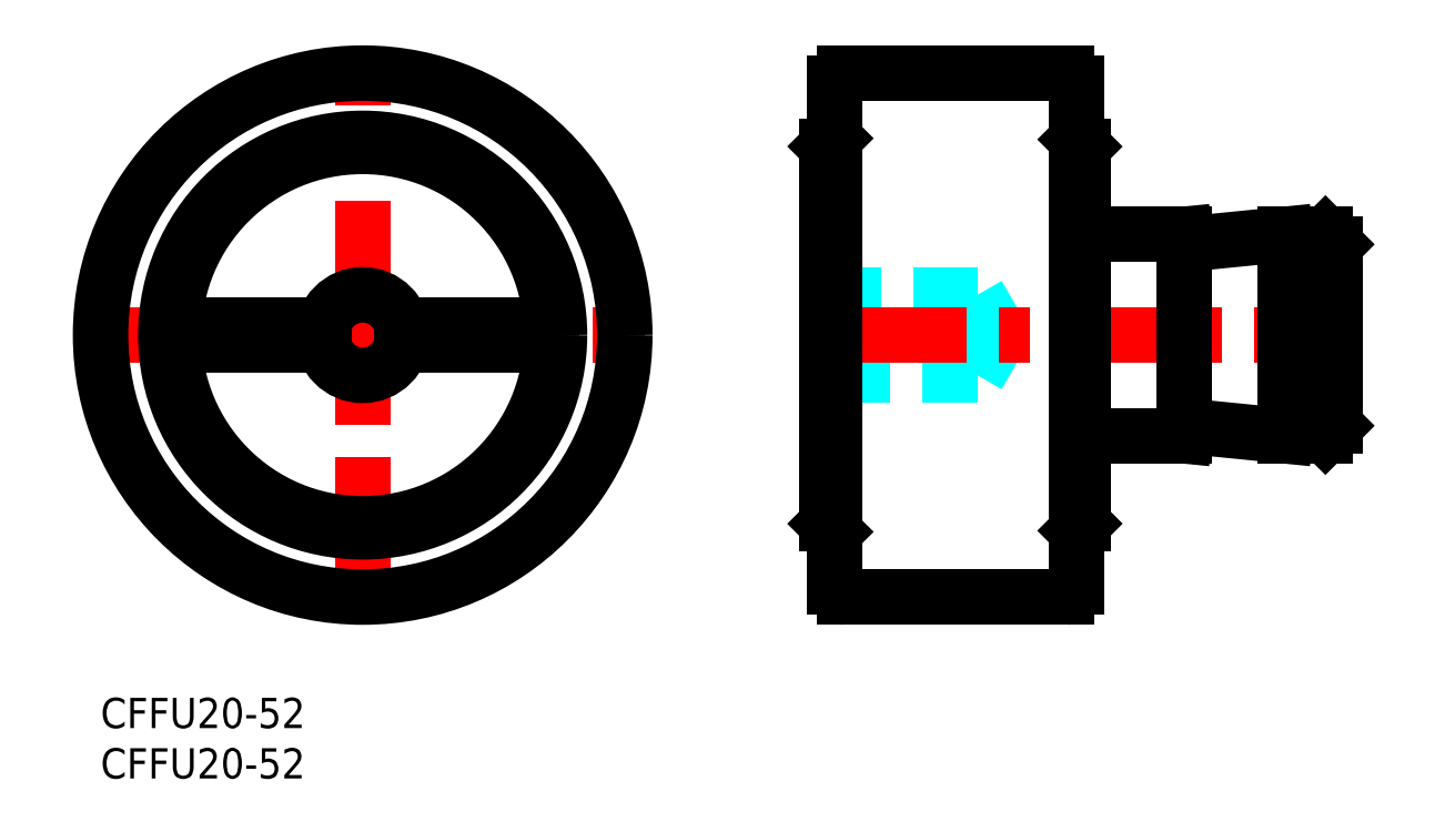
<metadata>
{"format":"dxf","ext":"dxf","renderer":"ezdxf+matplotlib","layout":"modelspace","background":"white","min_lineweight":24,"dpi":150}
</metadata>
<code>
0
SECTION
2
ENTITIES
0
INSERT
8
MSM_CONTINUOUS
2
*U15
10
0
20
0
30
0
0
INSERT
8
MSM_CONTINUOUS
2
*U16
10
0
20
0
30
0
0
LINE
8
MSM_CENTER
10
-2
20
36
30
0
11
54
21
36
31
0
0
LINE
8
MSM_CENTER
10
26
20
8
30
0
11
26
21
64
31
0
0
CIRCLE
8
MSM_CONTINUOUS
10
26
20
36
30
0
40
26
0
CIRCLE
8
MSM_CONTINUOUS
10
26
20
36
30
0
40
19.53
0
CIRCLE
8
MSM_CONTINUOUS
10
26
20
36
30
0
40
18.73
0
LINE
8
MSM_CONTINUOUS
10
40.5
20
35
30
0
11
29.87
21
35
31
0
0
LINE
8
MSM_CONTINUOUS
10
22.13
20
35
30
0
11
11.5
21
35
31
0
0
LINE
8
MSM_CONTINUOUS
10
11.5
20
35
30
0
11
11.5
21
37
31
0
0
LINE
8
MSM_CONTINUOUS
10
11.5
20
37
30
0
11
22.13
21
37
31
0
0
LINE
8
MSM_CONTINUOUS
10
29.87
20
37
30
0
11
40.5
21
37
31
0
0
LINE
8
MSM_CONTINUOUS
10
40.5
20
37
30
0
11
40.5
21
35
31
0
0
CIRCLE
8
MSM_CONTINUOUS
10
26
20
36
30
0
40
4
0
LINE
8
MSM_DASHED
10
120
20
35
30
0
11
122.5
21
35
31
0
0
LINE
8
MSM_DASHED
10
122.5
20
37
30
0
11
120
21
37
31
0
0
LINE
8
MSM_DASHED
10
119.4
20
36
30
0
11
120
21
35
31
0
0
LINE
8
MSM_DASHED
10
120
20
37
30
0
11
119.4
21
36
31
0
0
LINE
8
MSM_DASHED
10
120
20
37
30
0
11
120
21
35
31
0
0
LINE
8
MSM_DASHED
10
89.31
20
36
30
0
11
87
21
40
31
0
0
LINE
8
MSM_DASHED
10
87
20
32
30
0
11
89.31
21
36
31
0
0
LINE
8
MSM_DASHED
10
72
20
32
30
0
11
87
21
32
31
0
0
LINE
8
MSM_DASHED
10
87
20
40
30
0
11
72
21
40
31
0
0
LINE
8
MSM_DASHED
10
87
20
40
30
0
11
87
21
32
31
0
0
LINE
8
MSM_DASHED
10
76.6
20
37
30
0
11
72
21
37
31
0
0
LINE
8
MSM_DASHED
10
76.6
20
35
30
0
11
72
21
35
31
0
0
LINE
8
MSM_DASHED
10
76.6
20
37
30
0
11
76.6
21
35
31
0
0
LINE
8
MSM_CENTER
10
70
20
36
30
0
11
124.5
21
36
31
0
0
ARC
8
MSM_CONTINUOUS
10
108
20
26.44
30
0
40
0.5
50
84.29
51
174.3
0
ARC
8
MSM_CONTINUOUS
10
108
20
45.56
30
0
40
0.5
50
185.7
51
275.7
0
LINE
8
MSM_CONTINUOUS
10
108.1
20
26.94
30
0
11
117.5
21
26
31
0
0
LINE
8
MSM_CONTINUOUS
10
117.5
20
46
30
0
11
108.1
21
45.06
31
0
0
LINE
8
MSM_CONTINUOUS
10
107.5
20
45.51
30
0
11
107.5
21
46
31
0
0
LINE
8
MSM_CONTINUOUS
10
107.5
20
26
30
0
11
107.5
21
26.49
31
0
0
LINE
8
MSM_CONTINUOUS
10
97.5
20
26
30
0
11
107.5
21
26
31
0
0
LINE
8
MSM_CONTINUOUS
10
107.5
20
46
30
0
11
97.5
21
46
31
0
0
LINE
8
MSM_CONTINUOUS
10
107.5
20
46
30
0
11
107.5
21
26
31
0
0
LINE
8
MSM_CONTINUOUS
10
117.5
20
26
30
0
11
121.5
21
26
31
0
0
LINE
8
MSM_CONTINUOUS
10
121.5
20
46
30
0
11
117.5
21
46
31
0
0
LINE
8
MSM_CONTINUOUS
10
117.5
20
46
30
0
11
117.5
21
26
31
0
0
LINE
8
MSM_CONTINUOUS
10
122.5
20
45
30
0
11
121.5
21
46
31
0
0
LINE
8
MSM_CONTINUOUS
10
121.5
20
26
30
0
11
122.5
21
27
31
0
0
LINE
8
MSM_CONTINUOUS
10
122.5
20
45
30
0
11
122.5
21
27
31
0
0
LINE
8
MSM_CONTINUOUS
10
121.5
20
46
30
0
11
121.5
21
26
31
0
0
LINE
8
MSM_CONTINUOUS
10
97.5
20
54.71
30
0
11
96.8
21
55.41
31
0
0
LINE
8
MSM_CONTINUOUS
10
96.8
20
16.59
30
0
11
97.5
21
17.29
31
0
0
LINE
8
MSM_CONTINUOUS
10
97.5
20
54.71
30
0
11
97.5
21
17.29
31
0
0
LINE
8
MSM_CONTINUOUS
10
72
20
17.27
30
0
11
72.8
21
16.48
31
0
0
LINE
8
MSM_CONTINUOUS
10
72.8
20
55.52
30
0
11
72
21
54.72
31
0
0
LINE
8
MSM_CONTINUOUS
10
72
20
54.72
30
0
11
72
21
17.27
31
0
0
LINE
8
MSM_CONTINUOUS
10
96.8
20
61
30
0
11
96.8
21
11
31
0
0
LINE
8
MSM_CONTINUOUS
10
72.8
20
61
30
0
11
72.8
21
11
31
0
0
LINE
8
MSM_CONTINUOUS
10
73.8
20
62
30
0
11
95.8
21
62
31
0
0
LINE
8
MSM_CONTINUOUS
10
73.8
20
10
30
0
11
95.8
21
10
31
0
0
ARC
8
MSM_CONTINUOUS
10
73.8
20
61
30
0
40
1
50
90
51
180
0
ARC
8
MSM_CONTINUOUS
10
95.8
20
61
30
0
40
1
50
0
51
90
0
ARC
8
MSM_CONTINUOUS
10
73.8
20
11
30
0
40
1
50
180
51
270
0
ARC
8
MSM_CONTINUOUS
10
95.8
20
11
30
0
40
1
50
270
51
0
0
ENDSEC
0
EOF

</code>
